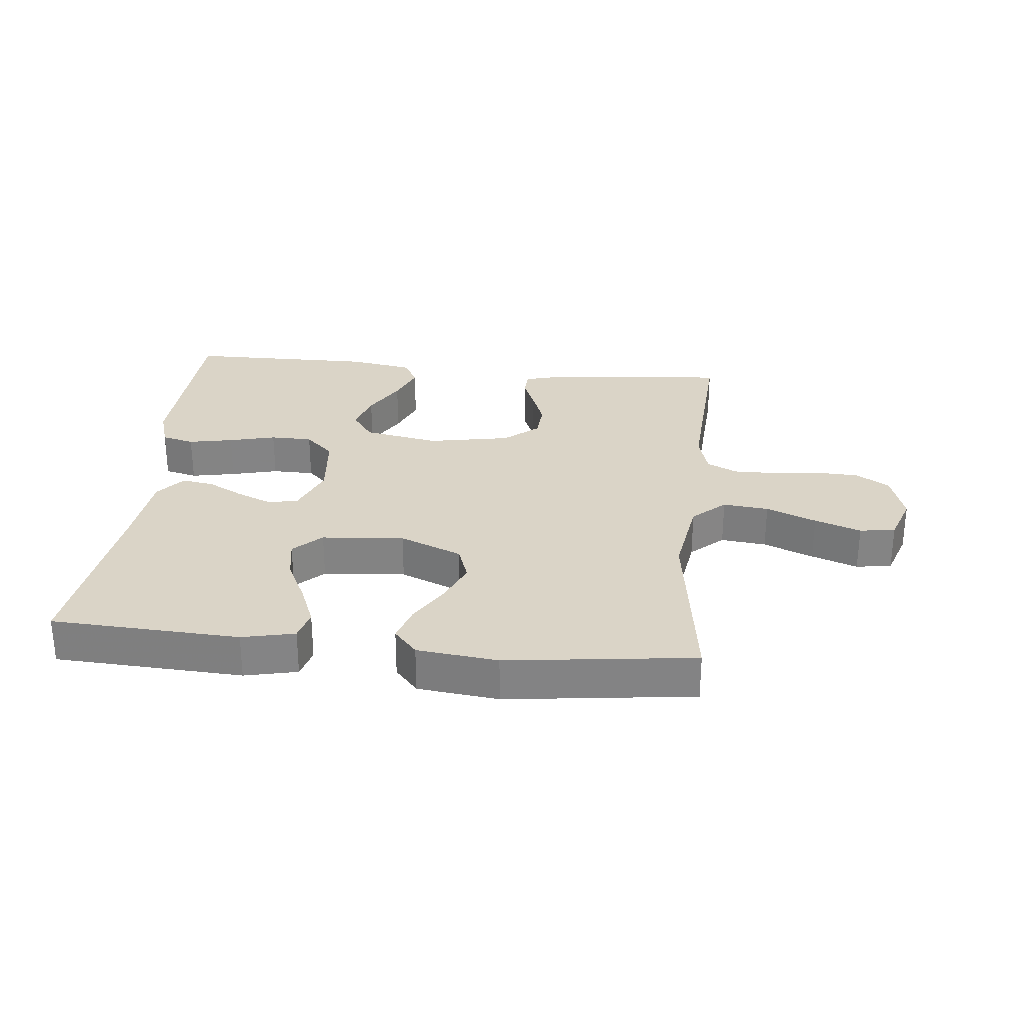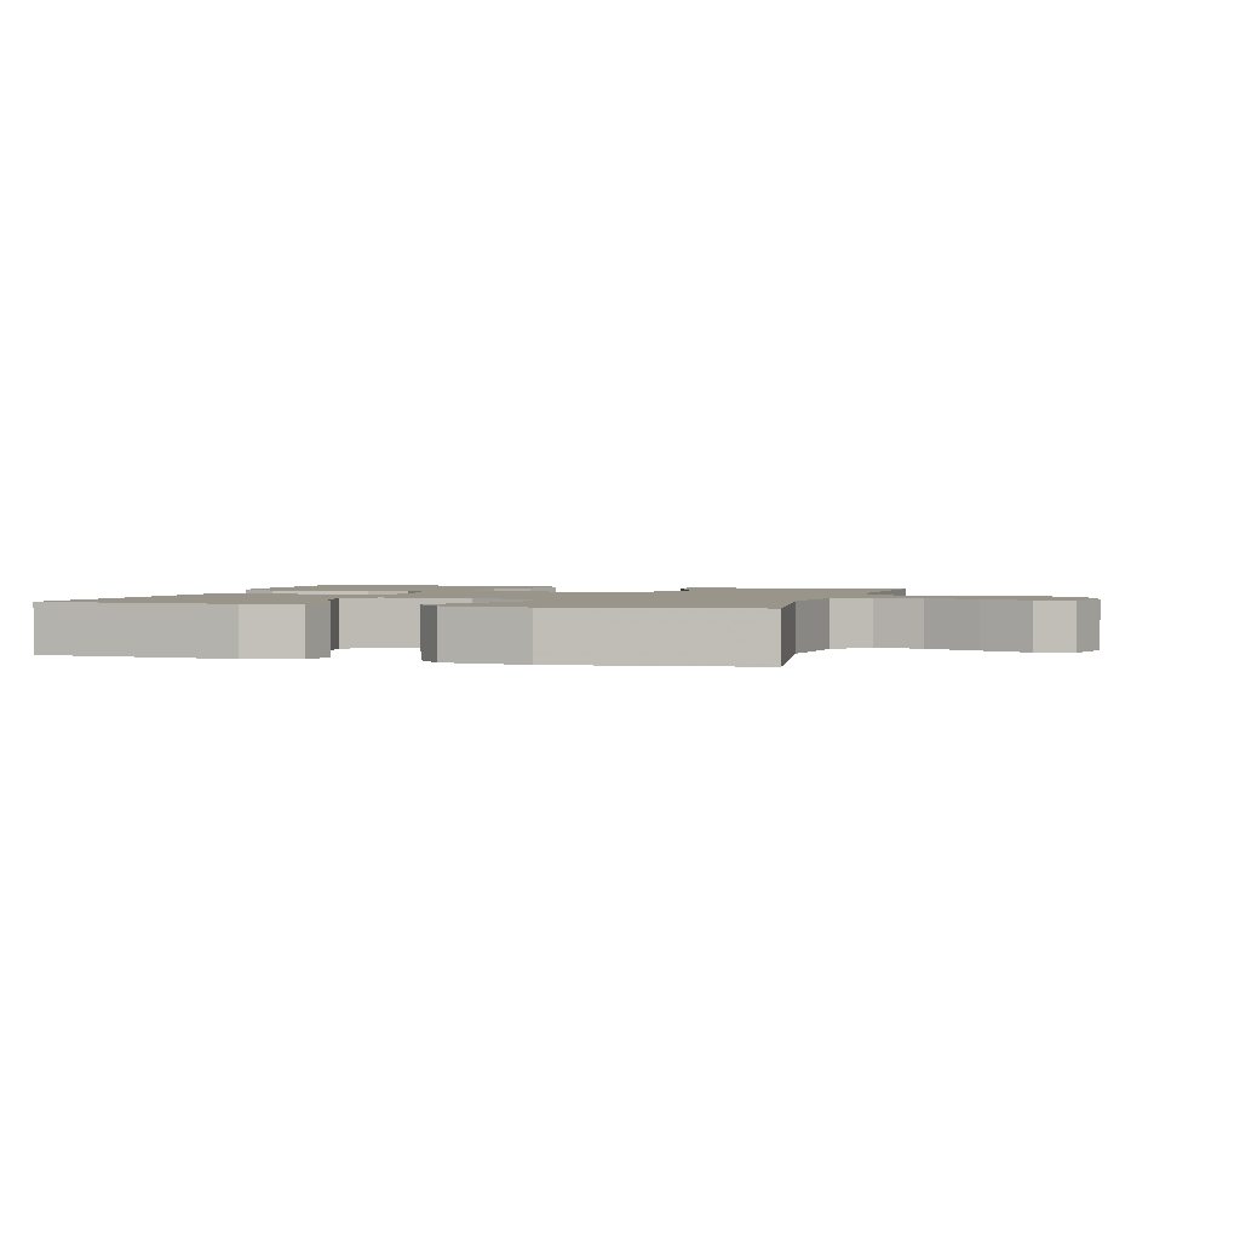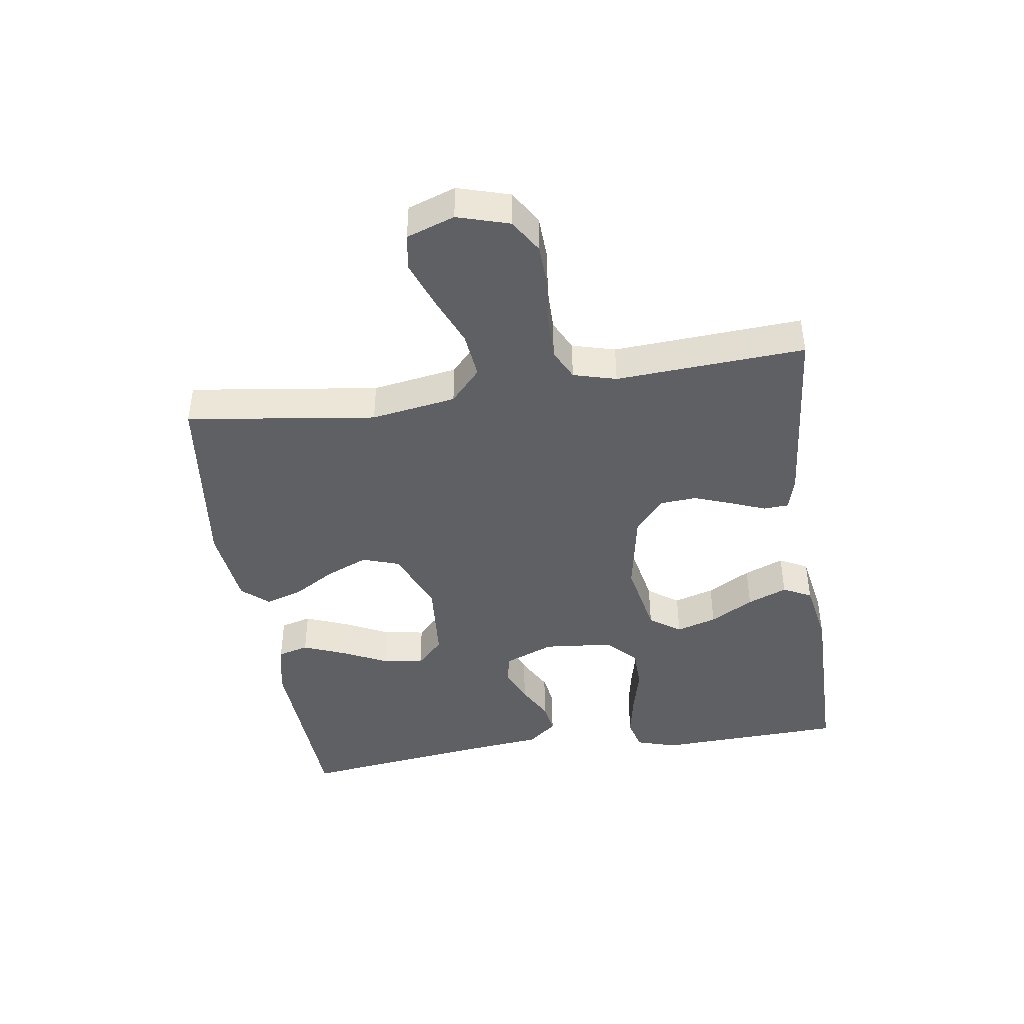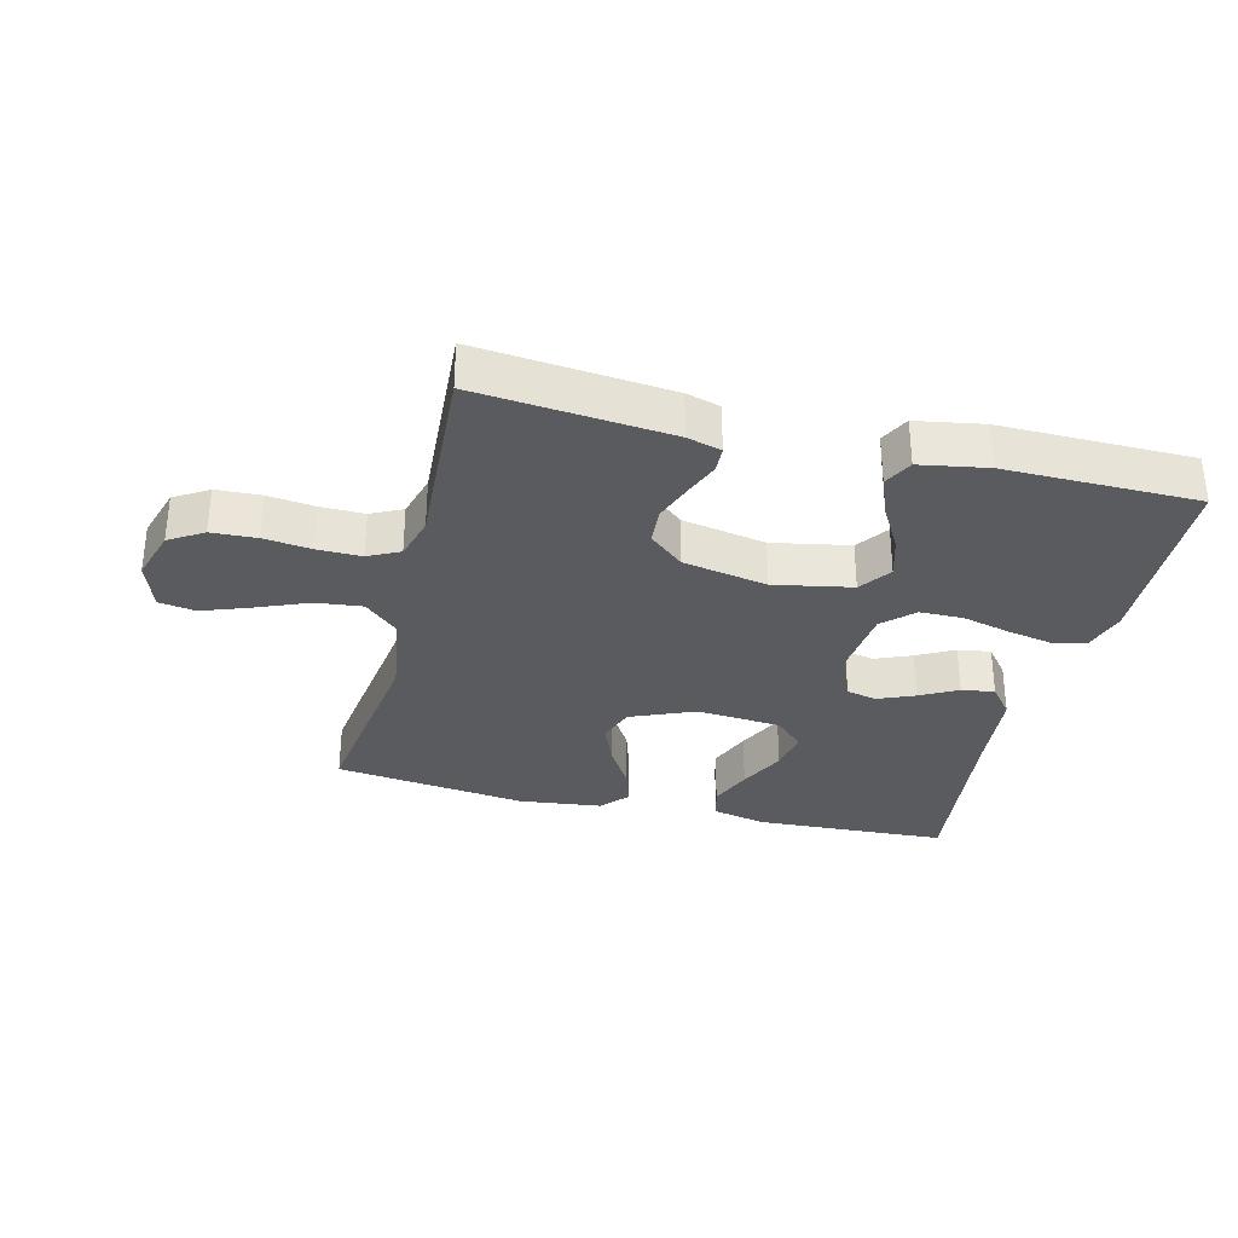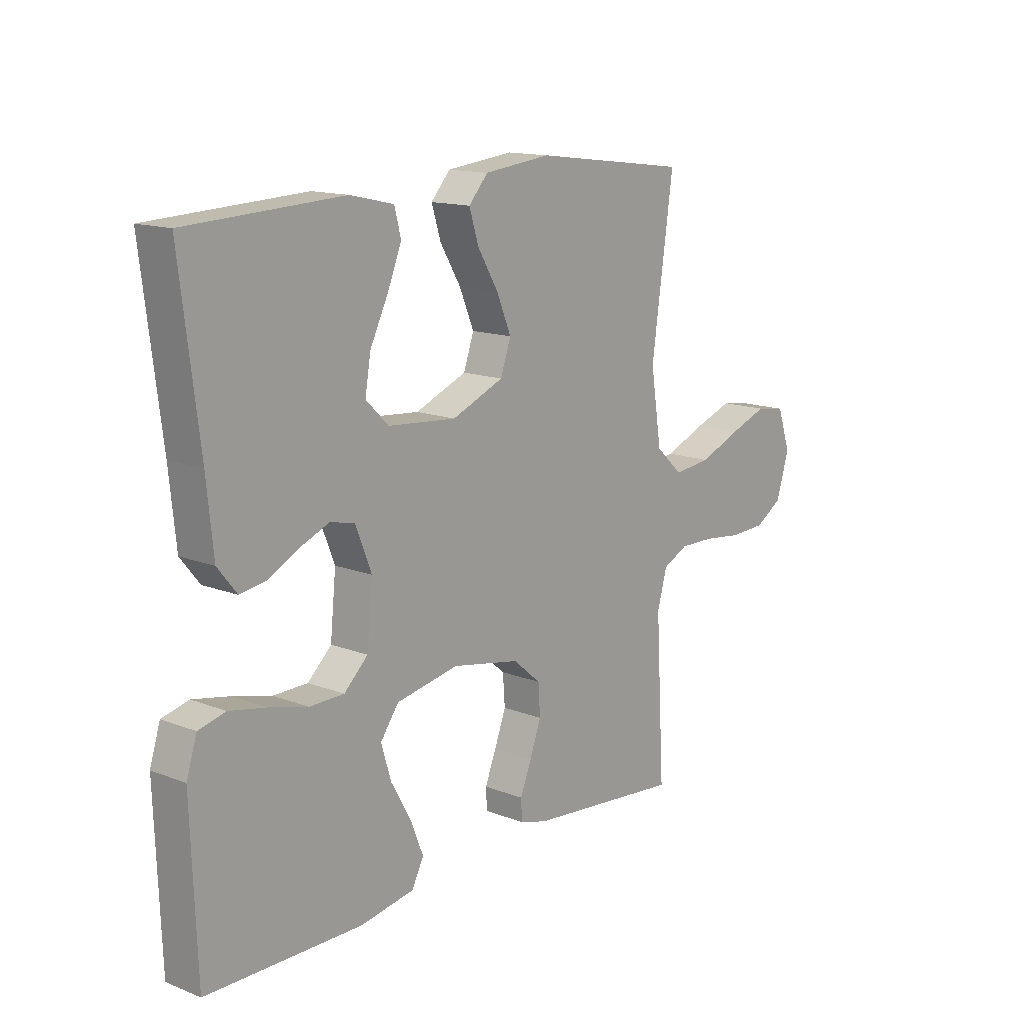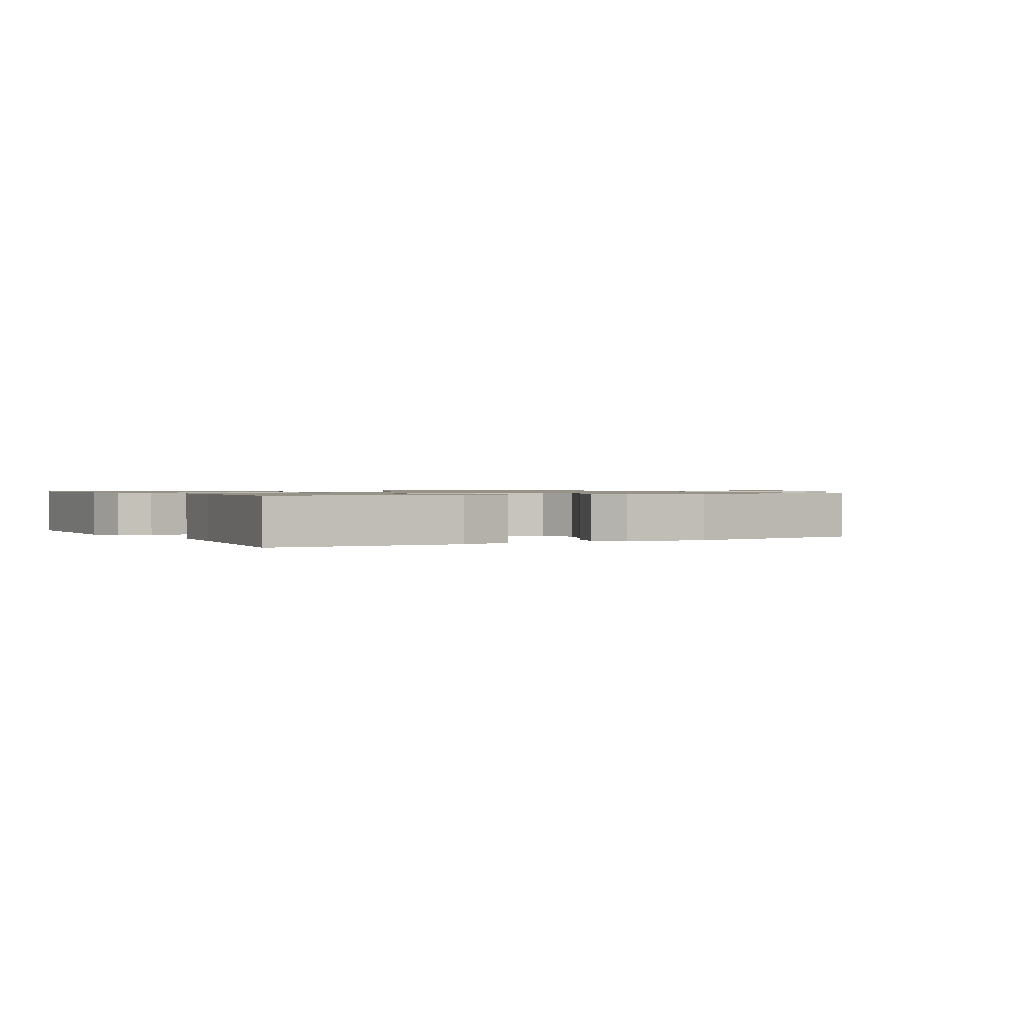
<metadata>
{"format":"obj","ext":"obj","renderer":"f3d","projection":"perspective","resolution":1024,"background":"white","views":[{"elev":28.9,"azim":5.9,"up":"+Y"},{"elev":2.2,"azim":15.6,"up":"+Y"},{"elev":-43.2,"azim":98.7,"up":"+Y"},{"elev":-32.2,"azim":166.1,"up":"+Y"},{"elev":14.2,"azim":-49.6,"up":"+Z"},{"elev":1.0,"azim":-29.9,"up":"+Y"}]}
</metadata>
<code>
v -0.5 0.07 0.5
v -0.2 0.07 0.515
v -0.116 0.07 0.496
v -0.103 0.07 0.447
v -0.13 0.07 0.38
v -0.165 0.07 0.308
v -0.176 0.07 0.243
v -0.132 0.07 0.2
v 0 0.07 0.189
v 0.1 0.07 0.231
v 0.12 0.07 0.289
v 0.092 0.07 0.356
v 0.052 0.07 0.423
v 0.034 0.07 0.481
v 0.071 0.07 0.523
v 0.2 0.07 0.538
v 0.5 0.07 0.5
v 0.458 0.07 0.2
v 0.479 0.07 0.065
v 0.531 0.07 0.017
v 0.604 0.07 0.025
v 0.684 0.07 0.058
v 0.758 0.07 0.085
v 0.815 0.07 0.076
v 0.841 0.07 0
v 0.816 0.07 -0.082
v 0.763 0.07 -0.115
v 0.693 0.07 -0.118
v 0.619 0.07 -0.109
v 0.551 0.07 -0.108
v 0.502 0.07 -0.132
v 0.483 0.07 -0.2
v 0.5 0.07 -0.5
v 0.2 0.07 -0.471
v 0.147 0.07 -0.456
v 0.145 0.07 -0.416
v 0.167 0.07 -0.361
v 0.189 0.07 -0.301
v 0.185 0.07 -0.243
v 0.131 0.07 -0.197
v 0 0.07 -0.172
v -0.121 0.07 -0.195
v -0.156 0.07 -0.244
v -0.137 0.07 -0.308
v -0.098 0.07 -0.377
v -0.073 0.07 -0.44
v -0.096 0.07 -0.485
v -0.2 0.07 -0.503
v -0.5 0.07 -0.5
v -0.511 0.07 -0.2
v -0.491 0.07 -0.136
v -0.439 0.07 -0.123
v -0.368 0.07 -0.137
v -0.293 0.07 -0.156
v -0.226 0.07 -0.155
v -0.18 0.07 -0.111
v -0.169 0.07 0
v -0.2 0.07 0.078
v -0.247 0.07 0.089
v -0.304 0.07 0.065
v -0.362 0.07 0.034
v -0.413 0.07 0.026
v -0.45 0.07 0.072
v -0.463 0.07 0.2
v -0.5 0 0.5
v -0.2 0 0.515
v -0.116 0 0.496
v -0.103 0 0.447
v -0.13 0 0.38
v -0.165 0 0.308
v -0.176 0 0.243
v -0.132 0 0.2
v 0 0 0.189
v 0.1 0 0.231
v 0.12 0 0.289
v 0.092 0 0.356
v 0.052 0 0.423
v 0.034 0 0.481
v 0.071 0 0.523
v 0.2 0 0.538
v 0.5 0 0.5
v 0.458 0 0.2
v 0.479 0 0.065
v 0.531 0 0.017
v 0.604 0 0.025
v 0.684 0 0.058
v 0.758 0 0.085
v 0.815 0 0.076
v 0.841 0 0
v 0.816 0 -0.082
v 0.763 0 -0.115
v 0.693 0 -0.118
v 0.619 0 -0.109
v 0.551 0 -0.108
v 0.502 0 -0.132
v 0.483 0 -0.2
v 0.5 0 -0.5
v 0.2 0 -0.471
v 0.147 0 -0.456
v 0.145 0 -0.416
v 0.167 0 -0.361
v 0.189 0 -0.301
v 0.185 0 -0.243
v 0.131 0 -0.197
v 0 0 -0.172
v -0.121 0 -0.195
v -0.156 0 -0.244
v -0.137 0 -0.308
v -0.098 0 -0.377
v -0.073 0 -0.44
v -0.096 0 -0.485
v -0.2 0 -0.503
v -0.5 0 -0.5
v -0.511 0 -0.2
v -0.491 0 -0.136
v -0.439 0 -0.123
v -0.368 0 -0.137
v -0.293 0 -0.156
v -0.226 0 -0.155
v -0.18 0 -0.111
v -0.169 0 0
v -0.2 0 0.078
v -0.247 0 0.089
v -0.304 0 0.065
v -0.362 0 0.034
v -0.413 0 0.026
v -0.45 0 0.072
v -0.463 0 0.2
f 61 62 63 64
f 60 61 64 1
f 59 60 1 2
f 58 59 2
f 57 58 2
f 51 52 53 54
f 49 50 51 54
f 49 54 55
f 48 49 55 56
f 44 45 46 47
f 43 44 47 48
f 34 35 36 37
f 32 33 34 37
f 31 32 37 38
f 26 27 28 29
f 26 29 30
f 25 26 30
f 24 25 30
f 21 22 23 24
f 21 24 30 31
f 15 16 17 18
f 15 18 19
f 12 13 14 15
f 11 12 15 19
f 10 11 19 20
f 3 4 5 6
f 2 3 6
f 2 6 7
f 57 2 7
f 43 48 56 57
f 42 43 57 7
f 41 42 7 8
f 40 41 8 9
f 39 40 9 10
f 21 31 38 39
f 20 21 39
f 10 20 39
f 128 127 126 125
f 65 128 125 124
f 66 65 124 123
f 66 123 122
f 66 122 121
f 118 117 116 115
f 118 115 114 113
f 119 118 113
f 120 119 113 112
f 111 110 109 108
f 112 111 108 107
f 101 100 99 98
f 101 98 97 96
f 102 101 96 95
f 93 92 91 90
f 94 93 90
f 94 90 89
f 94 89 88
f 88 87 86 85
f 95 94 88 85
f 82 81 80 79
f 83 82 79
f 79 78 77 76
f 83 79 76 75
f 84 83 75 74
f 70 69 68 67
f 70 67 66
f 71 70 66
f 71 66 121
f 121 120 112 107
f 71 121 107 106
f 72 71 106 105
f 73 72 105 104
f 74 73 104 103
f 103 102 95 85
f 103 85 84
f 103 84 74
f 1 65 66 2
f 2 66 67 3
f 3 67 68 4
f 4 68 69 5
f 5 69 70 6
f 6 70 71 7
f 7 71 72 8
f 8 72 73 9
f 9 73 74 10
f 10 74 75 11
f 11 75 76 12
f 12 76 77 13
f 13 77 78 14
f 14 78 79 15
f 15 79 80 16
f 16 80 81 17
f 17 81 82 18
f 18 82 83 19
f 19 83 84 20
f 20 84 85 21
f 21 85 86 22
f 22 86 87 23
f 23 87 88 24
f 24 88 89 25
f 25 89 90 26
f 26 90 91 27
f 27 91 92 28
f 28 92 93 29
f 29 93 94 30
f 30 94 95 31
f 31 95 96 32
f 32 96 97 33
f 33 97 98 34
f 34 98 99 35
f 35 99 100 36
f 36 100 101 37
f 37 101 102 38
f 38 102 103 39
f 39 103 104 40
f 40 104 105 41
f 41 105 106 42
f 42 106 107 43
f 43 107 108 44
f 44 108 109 45
f 45 109 110 46
f 46 110 111 47
f 47 111 112 48
f 48 112 113 49
f 49 113 114 50
f 50 114 115 51
f 51 115 116 52
f 52 116 117 53
f 53 117 118 54
f 54 118 119 55
f 55 119 120 56
f 56 120 121 57
f 57 121 122 58
f 58 122 123 59
f 59 123 124 60
f 60 124 125 61
f 61 125 126 62
f 62 126 127 63
f 63 127 128 64
f 64 128 65 1

</code>
